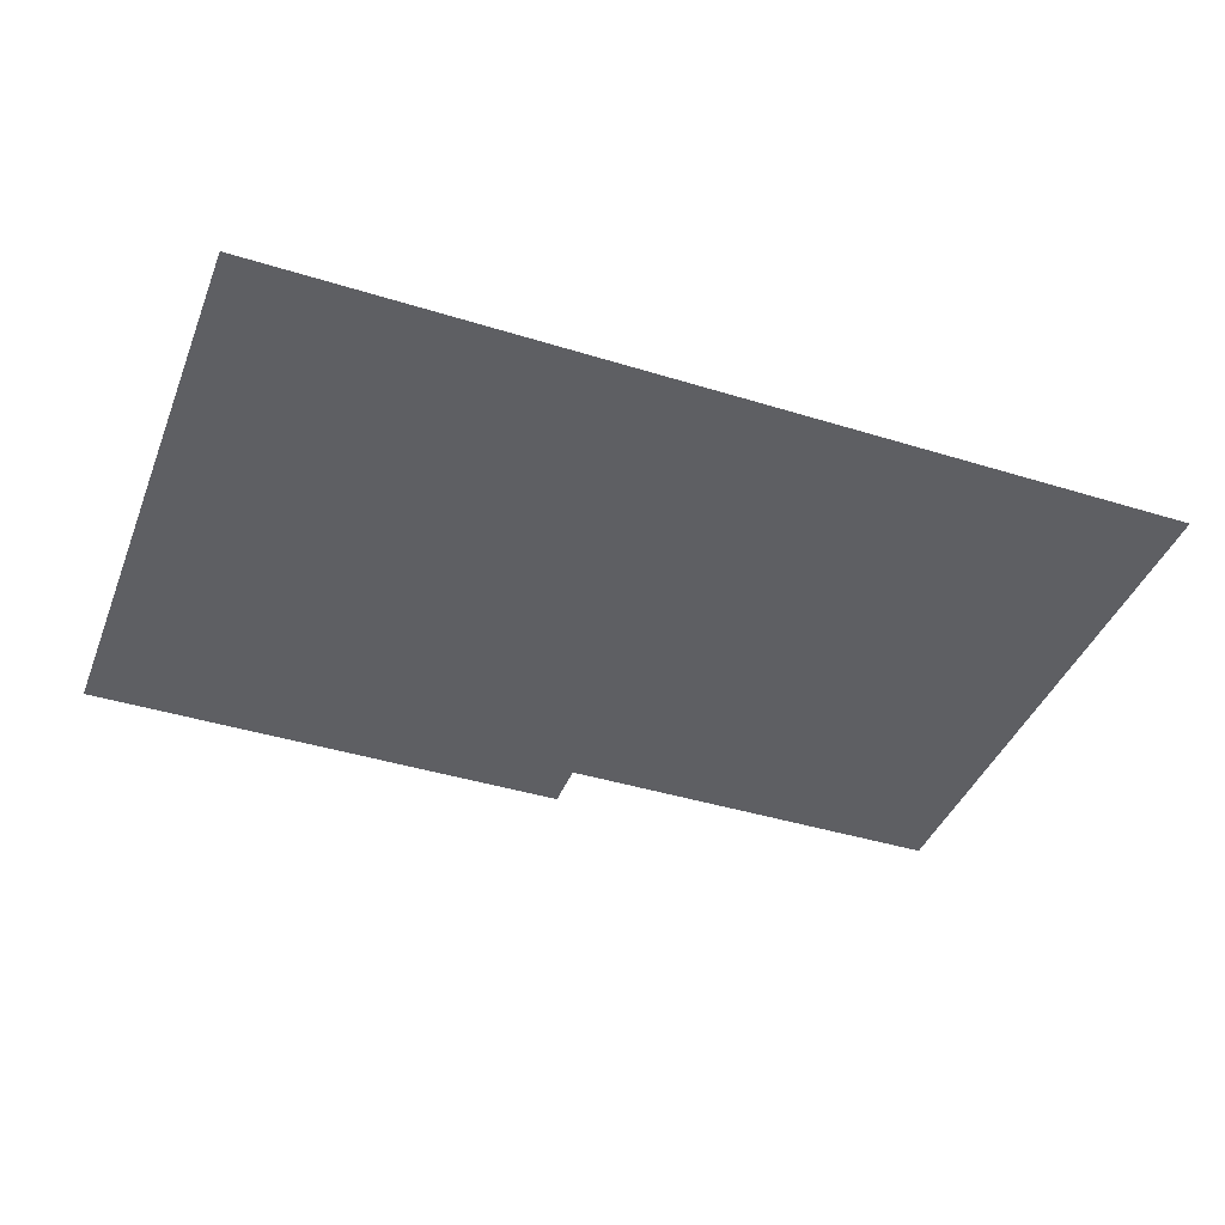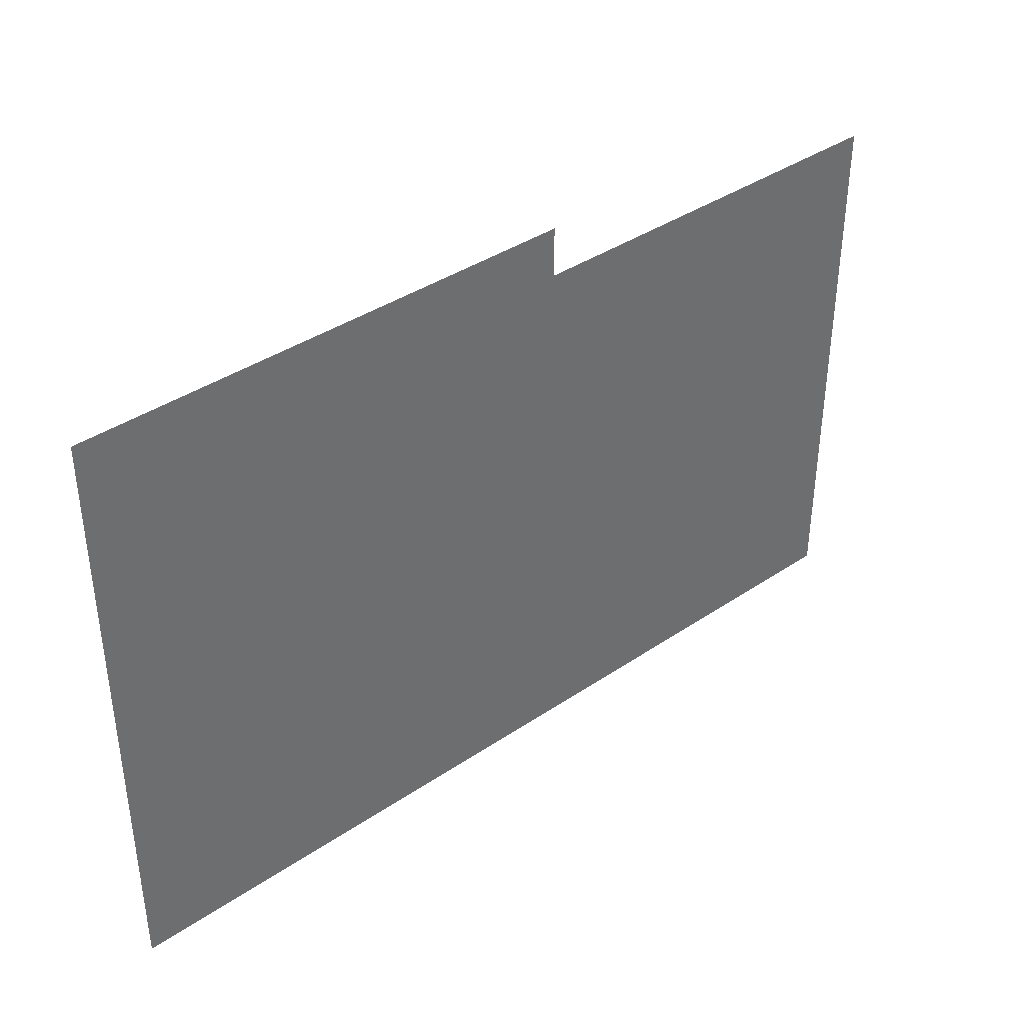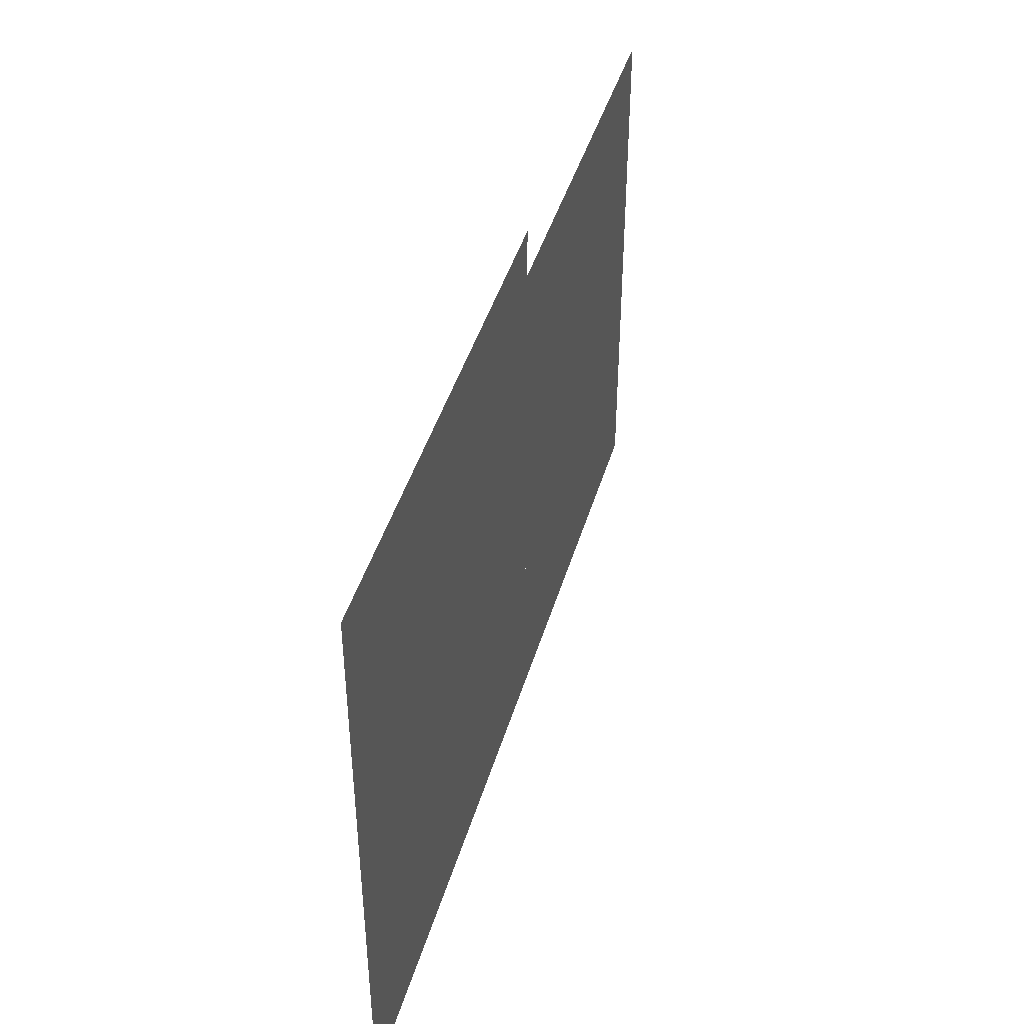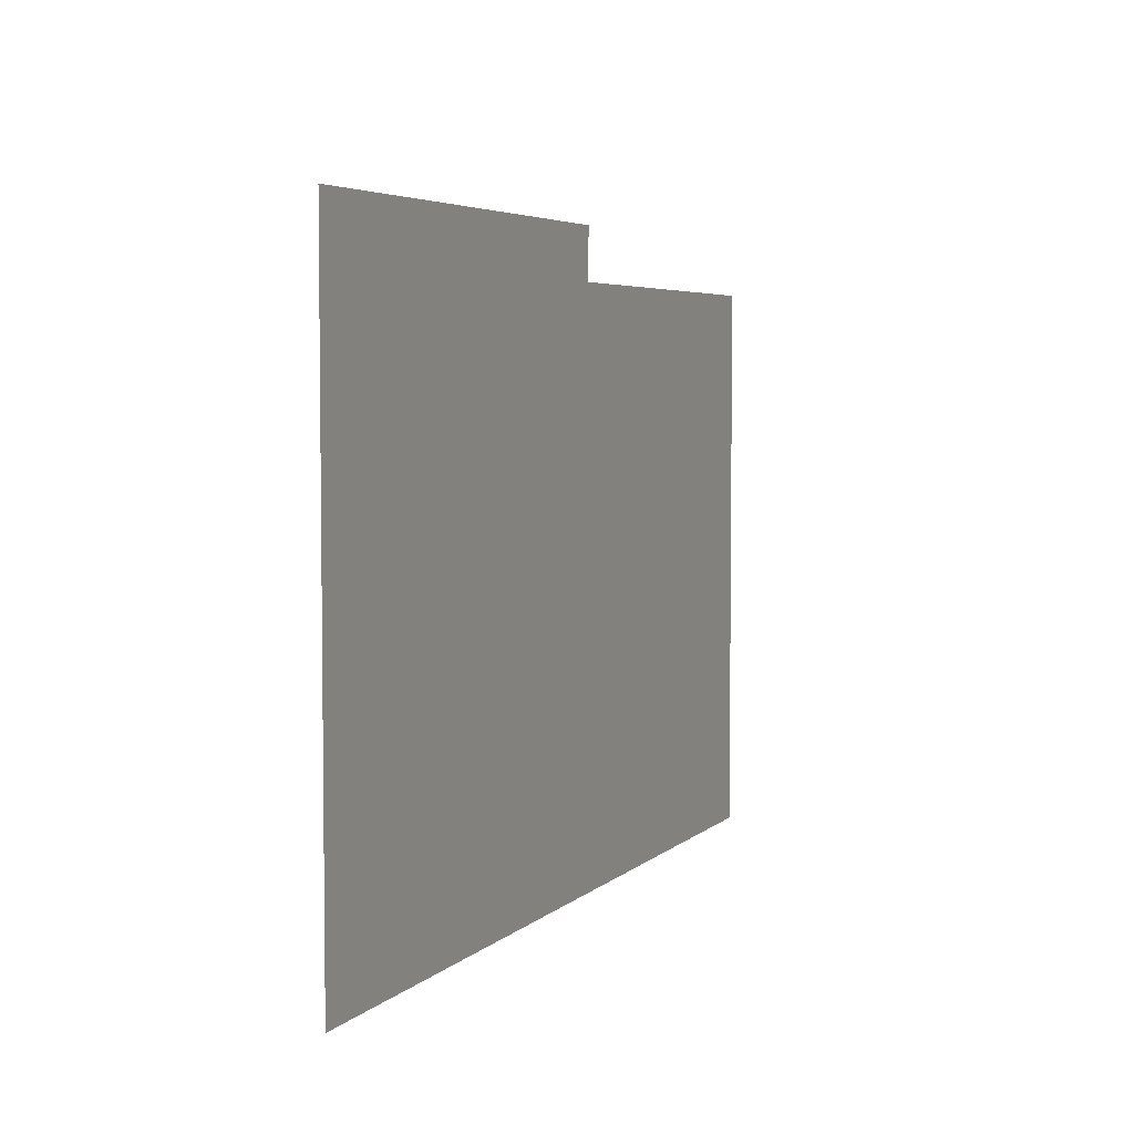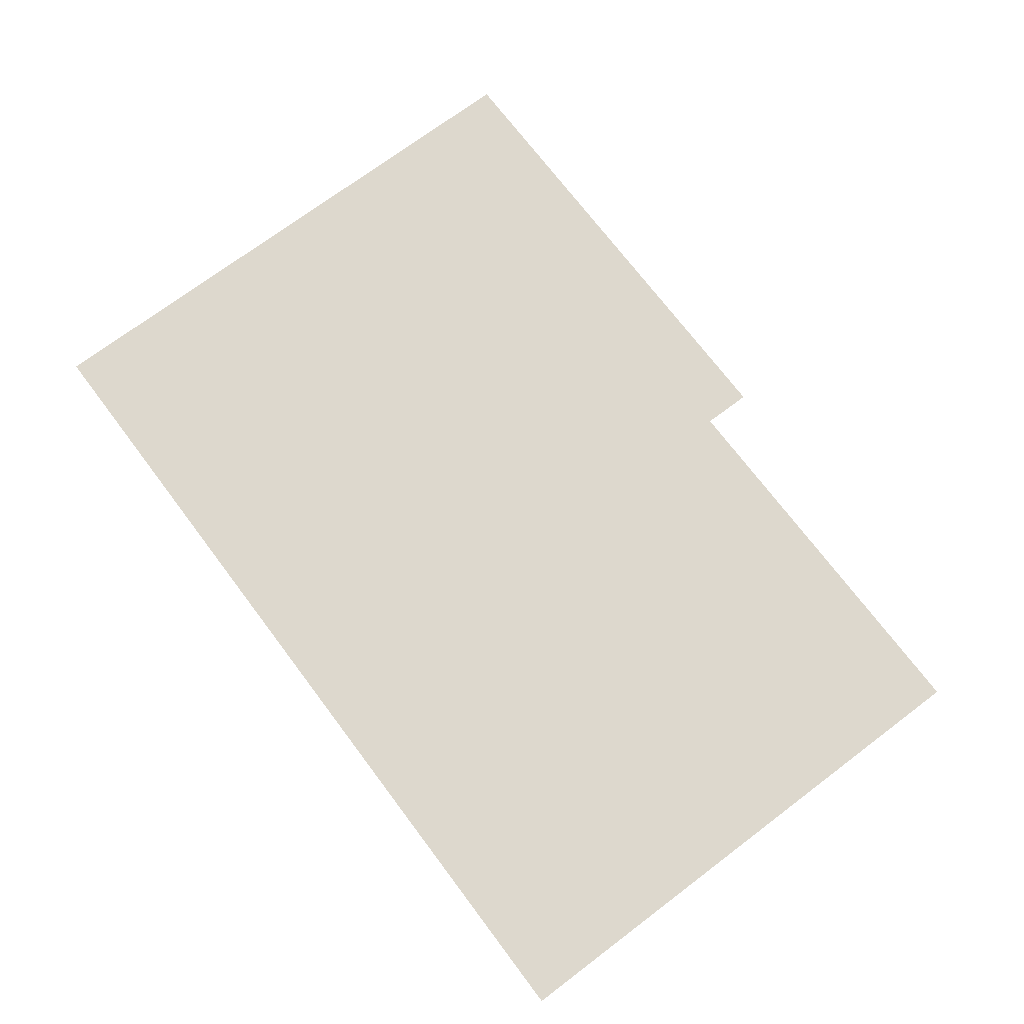
<metadata>
{"format":"obj","ext":"obj","renderer":"f3d","projection":"perspective","resolution":1024,"background":"white","views":[{"elev":-41.4,"azim":159.4,"up":"+Y"},{"elev":38.9,"azim":139.7,"up":"+Z"},{"elev":43.6,"azim":106.1,"up":"+Z"},{"elev":4.6,"azim":112.5,"up":"+Z"},{"elev":72.3,"azim":-127.0,"up":"+Y"}]}
</metadata>
<code>
o plane.001_plane
v -57.67 0.09993 -81.66
v -137.7 0.09985 -81.66
v -57.67 0.1002 28.34
v -137.7 0.1001 28.34
v 42.33 0.1 -81.66
v -57.67 0.09992 -81.66
v 42.33 0.1003 38.34
v -57.67 0.1002 38.34
f 1 2 3
f 3 2 4
f 5 6 7
f 7 6 8

</code>
